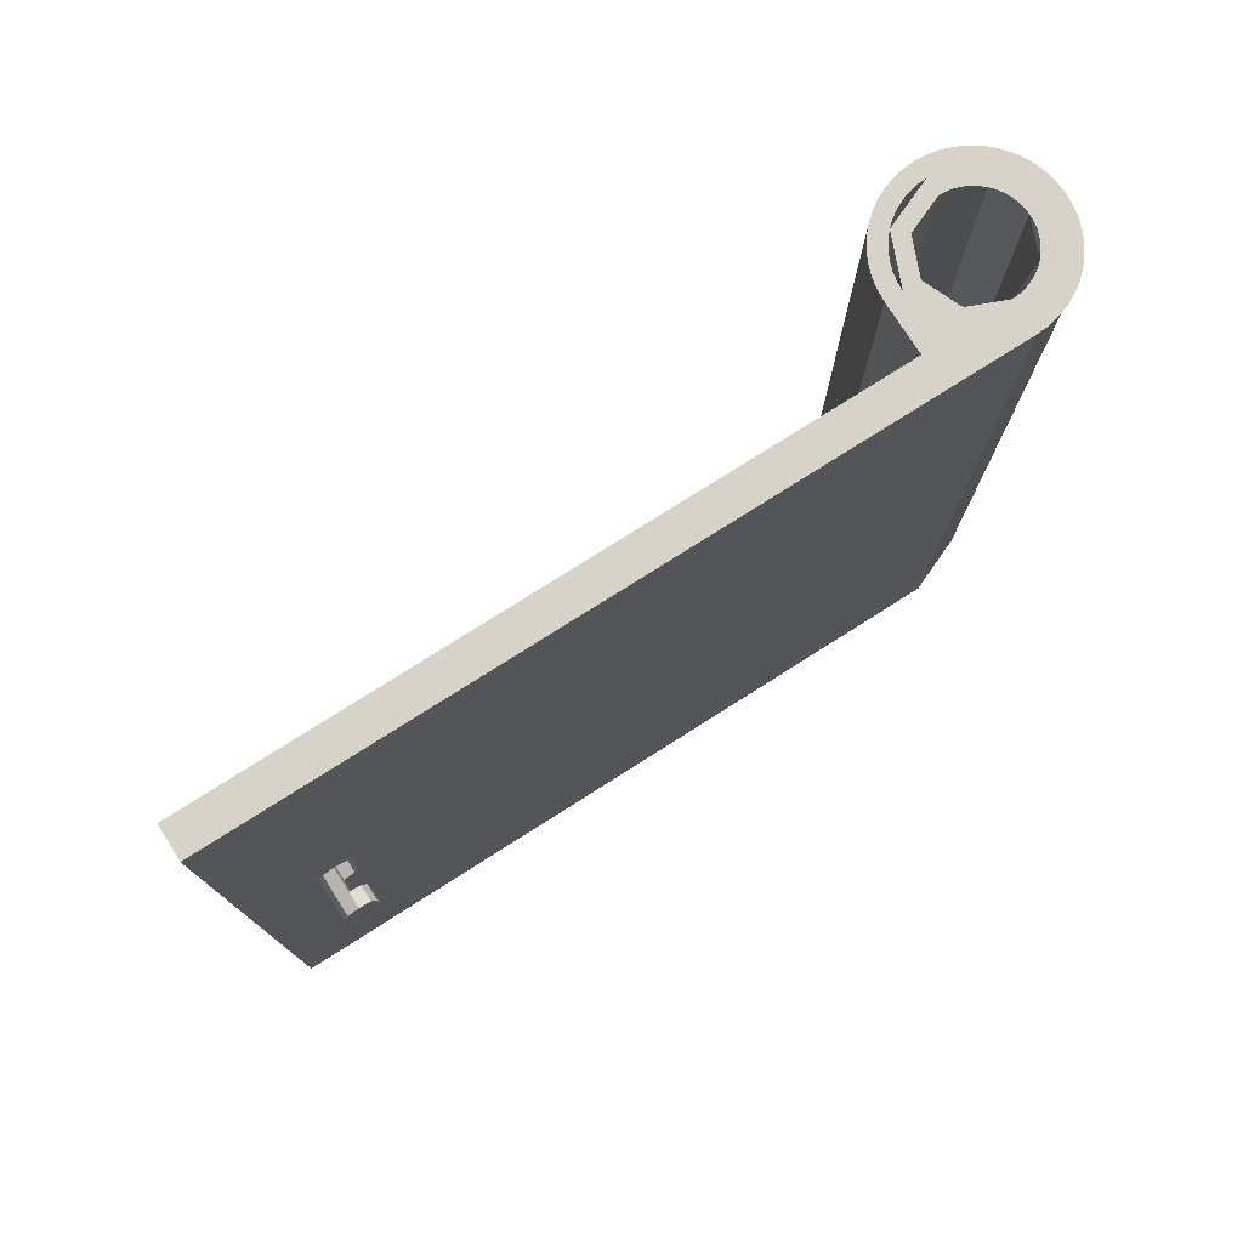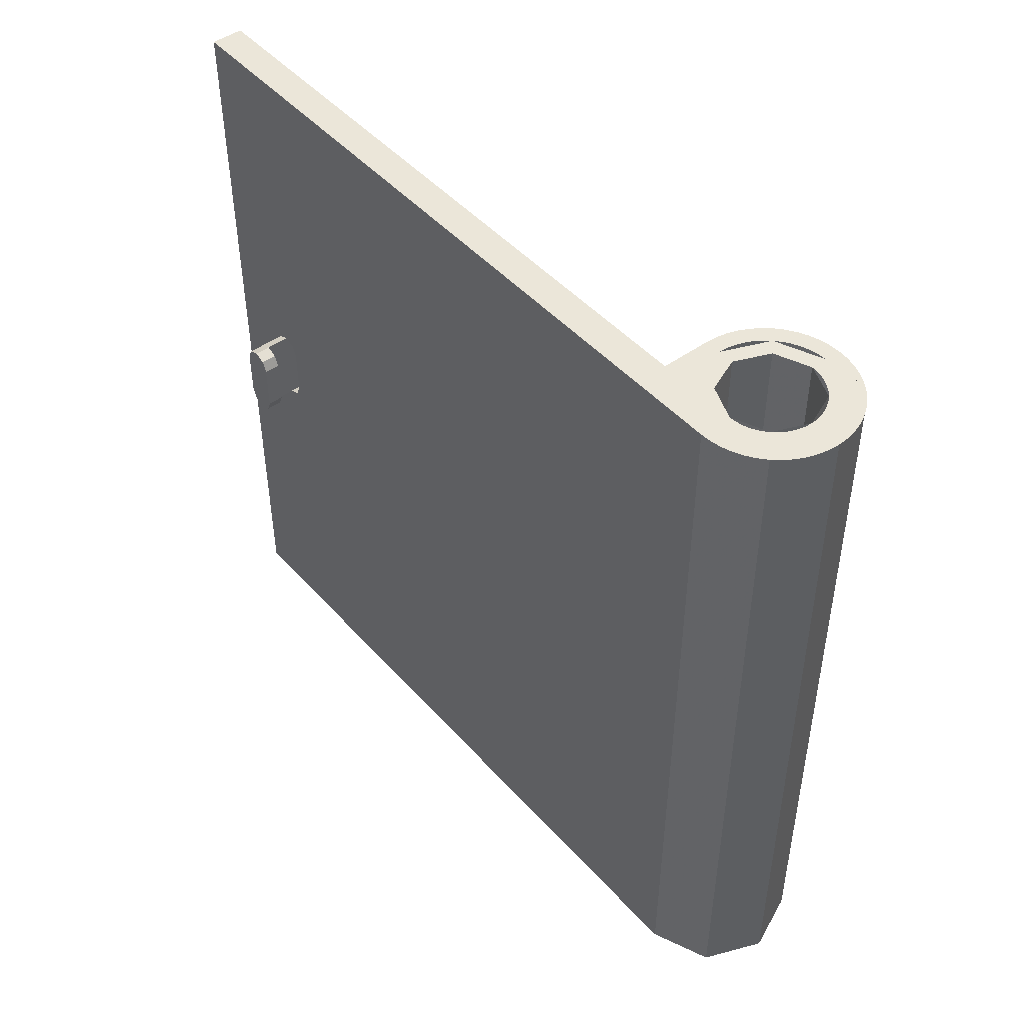
<metadata>
{"format":"obj","ext":"obj","renderer":"f3d","projection":"perspective","resolution":1024,"background":"white","views":[{"elev":76.8,"azim":57.6,"up":"+Y"},{"elev":47.0,"azim":140.8,"up":"+Y"}]}
</metadata>
<code>
v 0.2121 0 0.2121
v 0.3 0 0
v 0.3 -0.2 0
v 0.2121 -0.2 0.2121
v 0 0 0.3
v 0.2121 0 0.2121
v 0.2121 -0.2 0.2121
v 0 -0.2 0.3
v -0.2121 0 0.2121
v 0 0 0.3
v 0 -0.2 0.3
v -0.2121 -0.2 0.2121
v -0.3 0 0
v -0.2121 0 0.2121
v -0.2121 -0.2 0.2121
v -0.3 -0.2 0
v -0.2121 0 -0.2121
v -0.3 0 0
v -0.3 -0.2 0
v -0.2121 -0.2 -0.2121
v 0 0 -0.3
v -0.2121 0 -0.2121
v -0.2121 -0.2 -0.2121
v 0 -0.2 -0.3
v 0.2121 0 -0.2121
v 0 0 -0.3
v 0 -0.2 -0.3
v 0.2121 -0.2 -0.2121
v 0.3 0 0
v 0.2121 0 -0.2121
v 0.2121 -0.2 -0.2121
v 0.3 -0.2 0
v 0 -0.2 0
v 0.3 -0.2 0
v 0.2121 -0.2 0.2121
v 0 -0.2 0
v 0.2121 -0.2 0.2121
v 0 -0.2 0.3
v 0 -0.2 0
v 0 -0.2 0.3
v -0.2121 -0.2 0.2121
v 0 -0.2 0
v -0.2121 -0.2 0.2121
v -0.3 -0.2 0
v 0 -0.2 0
v -0.3 -0.2 0
v -0.2121 -0.2 -0.2121
v 0 -0.2 0
v -0.2121 -0.2 -0.2121
v 0 -0.2 -0.3
v 0 -0.2 0
v 0 -0.2 -0.3
v 0.2121 -0.2 -0.2121
v 0 -0.2 0
v 0.2121 -0.2 -0.2121
v 0.3 -0.2 0
v 0.5 4.8 0
v 0.5 2.65 3.9
v 0.5 2.65 4.1
v 0.5 4.8 4.5
v 0.5 4.8 4.5
v 0.5 2.65 4.1
v 0.5 2.15 4.1
v 0.5 0 4.5
v 0.5 0 4.5
v 0.5 2.15 4.1
v 0.5 2.15 3.9
v 0.5 0 0
v 0.5 0 0
v 0.5 2.15 3.9
v 0.5 2.65 3.9
v 0.5 4.8 0
v 0.3535 0 -0.3535
v 0.5 0 0
v 0.5 4.8 0
v 0.3535 4.8 -0.3535
v 0 0 -0.5
v 0.3535 0 -0.3535
v 0.3535 4.8 -0.3535
v 0 4.8 -0.5
v -0.4 4.8 0
v -0.2828 4.8 0.2828
v -0.2121 4.8 0.2121
v -0.3 4.8 0
v -0.2828 4.8 0.2828
v 0 4.8 0.4
v 0 4.8 0.3
v -0.2121 4.8 0.2121
v -0.5 4.8 0
v -0.4957 4.8 0.06525
v -0.3966 4.8 0.0522
v -0.4 4.8 0
v -0.4957 4.8 0.06525
v -0.4829 4.8 0.1294
v -0.3864 4.8 0.1035
v -0.3966 4.8 0.0522
v -0.4829 4.8 0.1294
v -0.462 4.8 0.1913
v -0.3696 4.8 0.1531
v -0.3864 4.8 0.1035
v -0.462 4.8 0.1913
v -0.433 4.8 0.25
v -0.3464 4.8 0.2
v -0.3696 4.8 0.1531
v -0.433 4.8 0.25
v -0.3967 4.8 0.3044
v -0.3174 4.8 0.2435
v -0.3464 4.8 0.2
v -0.3967 4.8 0.3044
v -0.3535 4.8 0.3535
v -0.2828 4.8 0.2828
v -0.3174 4.8 0.2435
v -0.3535 4.8 0.3535
v -0.3044 4.8 0.3967
v -0.2435 4.8 0.3174
v -0.2828 4.8 0.2828
v -0.3044 4.8 0.3967
v -0.25 4.8 0.433
v -0.2 4.8 0.3464
v -0.2435 4.8 0.3174
v -0.25 4.8 0.433
v -0.1913 4.8 0.462
v -0.1531 4.8 0.3696
v -0.2 4.8 0.3464
v -0.1913 4.8 0.462
v -0.1294 4.8 0.4829
v -0.1035 4.8 0.3864
v -0.1531 4.8 0.3696
v -0.1294 4.8 0.4829
v -0.06525 4.8 0.4957
v -0.0522 4.8 0.3966
v -0.1035 4.8 0.3864
v -0.06525 4.8 0.4957
v 0 4.8 0.5
v 0 4.8 0.4
v -0.0522 4.8 0.3966
v 0.4 4.8 0
v 0.3966 4.8 -0.0522
v 0.2974 4.8 -0.03915
v 0.3 4.8 0
v 0.3966 4.8 -0.0522
v 0.3864 4.8 -0.1035
v 0.2898 4.8 -0.07764
v 0.2974 4.8 -0.03915
v 0.3864 4.8 -0.1035
v 0.3696 4.8 -0.1531
v 0.2772 4.8 -0.1148
v 0.2898 4.8 -0.07764
v 0.3696 4.8 -0.1531
v 0.3464 4.8 -0.2
v 0.2598 4.8 -0.15
v 0.2772 4.8 -0.1148
v 0.3464 4.8 -0.2
v 0.3174 4.8 -0.2435
v 0.238 4.8 -0.1826
v 0.2598 4.8 -0.15
v 0.3174 4.8 -0.2435
v 0.2828 4.8 -0.2828
v 0.2121 4.8 -0.2121
v 0.238 4.8 -0.1826
v 0.2828 4.8 -0.2828
v 0.2435 4.8 -0.3174
v 0.1826 4.8 -0.238
v 0.2121 4.8 -0.2121
v 0.2435 4.8 -0.3174
v 0.2 4.8 -0.3464
v 0.15 4.8 -0.2598
v 0.1826 4.8 -0.238
v 0.2 4.8 -0.3464
v 0.1531 4.8 -0.3696
v 0.1148 4.8 -0.2772
v 0.15 4.8 -0.2598
v 0.1531 4.8 -0.3696
v 0.1035 4.8 -0.3864
v 0.07764 4.8 -0.2898
v 0.1148 4.8 -0.2772
v 0.1035 4.8 -0.3864
v 0.0522 4.8 -0.3966
v 0.03915 4.8 -0.2974
v 0.07764 4.8 -0.2898
v 0.0522 4.8 -0.3966
v 0 4.8 -0.4
v 0 4.8 -0.3
v 0.03915 4.8 -0.2974
v 0 4.8 -0.4
v -0.0522 4.8 -0.3966
v -0.03915 4.8 -0.2974
v 0 4.8 -0.3
v -0.0522 4.8 -0.3966
v -0.1035 4.8 -0.3864
v -0.07764 4.8 -0.2898
v -0.03915 4.8 -0.2974
v -0.1035 4.8 -0.3864
v -0.1531 4.8 -0.3696
v -0.1148 4.8 -0.2772
v -0.07764 4.8 -0.2898
v -0.1531 4.8 -0.3696
v -0.2 4.8 -0.3464
v -0.15 4.8 -0.2598
v -0.1148 4.8 -0.2772
v -0.2 4.8 -0.3464
v -0.2435 4.8 -0.3174
v -0.1826 4.8 -0.238
v -0.15 4.8 -0.2598
v -0.2435 4.8 -0.3174
v -0.2828 4.8 -0.2828
v -0.2121 4.8 -0.2121
v -0.1826 4.8 -0.238
v -0.2828 4.8 -0.2828
v -0.3174 4.8 -0.2435
v -0.238 4.8 -0.1826
v -0.2121 4.8 -0.2121
v -0.3174 4.8 -0.2435
v -0.3464 4.8 -0.2
v -0.2598 4.8 -0.15
v -0.238 4.8 -0.1826
v -0.3464 4.8 -0.2
v -0.3696 4.8 -0.1531
v -0.2772 4.8 -0.1148
v -0.2598 4.8 -0.15
v -0.3696 4.8 -0.1531
v -0.3864 4.8 -0.1035
v -0.2898 4.8 -0.07764
v -0.2772 4.8 -0.1148
v -0.3864 4.8 -0.1035
v -0.3966 4.8 -0.0522
v -0.2974 4.8 -0.03915
v -0.2898 4.8 -0.07764
v -0.3966 4.8 -0.0522
v -0.4 4.8 0
v -0.3 4.8 0
v -0.2974 4.8 -0.03915
v 0.5 4.8 0
v 0.4957 4.8 -0.06525
v 0.3966 4.8 -0.0522
v 0.4 4.8 0
v 0.4957 4.8 -0.06525
v 0.4829 4.8 -0.1294
v 0.3864 4.8 -0.1035
v 0.3966 4.8 -0.0522
v 0.4829 4.8 -0.1294
v 0.462 4.8 -0.1913
v 0.3696 4.8 -0.1531
v 0.3864 4.8 -0.1035
v 0.462 4.8 -0.1913
v 0.433 4.8 -0.25
v 0.3464 4.8 -0.2
v 0.3696 4.8 -0.1531
v 0.433 4.8 -0.25
v 0.3967 4.8 -0.3044
v 0.3174 4.8 -0.2435
v 0.3464 4.8 -0.2
v 0.3967 4.8 -0.3044
v 0.3535 4.8 -0.3535
v 0.2828 4.8 -0.2828
v 0.3174 4.8 -0.2435
v 0.3535 4.8 -0.3535
v 0.3044 4.8 -0.3967
v 0.2435 4.8 -0.3174
v 0.2828 4.8 -0.2828
v 0.3044 4.8 -0.3967
v 0.25 4.8 -0.433
v 0.2 4.8 -0.3464
v 0.2435 4.8 -0.3174
v 0.25 4.8 -0.433
v 0.1913 4.8 -0.462
v 0.1531 4.8 -0.3696
v 0.2 4.8 -0.3464
v 0.1913 4.8 -0.462
v 0.1294 4.8 -0.4829
v 0.1035 4.8 -0.3864
v 0.1531 4.8 -0.3696
v 0.1294 4.8 -0.4829
v 0.06525 4.8 -0.4957
v 0.0522 4.8 -0.3966
v 0.1035 4.8 -0.3864
v 0.06525 4.8 -0.4957
v 0 4.8 -0.5
v 0 4.8 -0.4
v 0.0522 4.8 -0.3966
v 0 4.8 -0.5
v -0.06525 4.8 -0.4957
v -0.0522 4.8 -0.3966
v 0 4.8 -0.4
v -0.06525 4.8 -0.4957
v -0.1294 4.8 -0.4829
v -0.1035 4.8 -0.3864
v -0.0522 4.8 -0.3966
v -0.1294 4.8 -0.4829
v -0.1913 4.8 -0.462
v -0.1531 4.8 -0.3696
v -0.1035 4.8 -0.3864
v -0.1913 4.8 -0.462
v -0.25 4.8 -0.433
v -0.2 4.8 -0.3464
v -0.1531 4.8 -0.3696
v -0.25 4.8 -0.433
v -0.3044 4.8 -0.3967
v -0.2435 4.8 -0.3174
v -0.2 4.8 -0.3464
v -0.3044 4.8 -0.3967
v -0.3535 4.8 -0.3535
v -0.2828 4.8 -0.2828
v -0.2435 4.8 -0.3174
v -0.3535 4.8 -0.3535
v -0.3967 4.8 -0.3044
v -0.3174 4.8 -0.2435
v -0.2828 4.8 -0.2828
v -0.3967 4.8 -0.3044
v -0.433 4.8 -0.25
v -0.3464 4.8 -0.2
v -0.3174 4.8 -0.2435
v -0.433 4.8 -0.25
v -0.462 4.8 -0.1913
v -0.3696 4.8 -0.1531
v -0.3464 4.8 -0.2
v -0.462 4.8 -0.1913
v -0.4829 4.8 -0.1294
v -0.3864 4.8 -0.1035
v -0.3696 4.8 -0.1531
v -0.4829 4.8 -0.1294
v -0.4957 4.8 -0.06525
v -0.3966 4.8 -0.0522
v -0.3864 4.8 -0.1035
v -0.4957 4.8 -0.06525
v -0.5 4.8 0
v -0.4 4.8 0
v -0.3966 4.8 -0.0522
v 0.3 4.8 0.3
v 0.2121 4.8 0.2121
v 0.3 4.8 0
v 0.3 4.8 0.3
v 0 4.8 0.3
v 0.2121 4.8 0.2121
v 0.3 4.8 0.5
v 0 4.8 0.5
v 0 4.8 0.3
v 0.3 4.8 0.3
v 0.5 4.8 4.5
v 0.3 4.8 4.5
v 0.3 4.8 0
v 0.5 4.8 0
v 0.2121 0.2 0.2121
v 0.3 0.2 0
v 0.3 4.8 0
v 0.2121 4.8 0.2121
v 0 0.2 0.3
v 0.2121 0.2 0.2121
v 0.2121 4.8 0.2121
v 0 4.8 0.3
v -0.2121 0.2 0.2121
v 0 0.2 0.3
v 0 4.8 0.3
v -0.2121 4.8 0.2121
v -0.3 0.2 0
v -0.2121 0.2 0.2121
v -0.2121 4.8 0.2121
v -0.3 4.8 0
v -0.2121 0.2 -0.2121
v -0.3 0.2 0
v -0.3 4.8 0
v -0.2121 4.8 -0.2121
v 0 0.2 -0.3
v -0.2121 0.2 -0.2121
v -0.2121 4.8 -0.2121
v 0 4.8 -0.3
v 0.2121 0.2 -0.2121
v 0 0.2 -0.3
v 0 4.8 -0.3
v 0.2121 4.8 -0.2121
v 0.3 0.2 0
v 0.2121 0.2 -0.2121
v 0.2121 4.8 -0.2121
v 0.3 4.8 0
v 0 0.2 0
v 0.3 0.2 0
v 0.2121 0.2 0.2121
v 0 0.2 0
v 0.2121 0.2 0.2121
v 0 0.2 0.3
v 0 0.2 0
v 0 0.2 0.3
v -0.2121 0.2 0.2121
v 0 0.2 0
v -0.2121 0.2 0.2121
v -0.3 0.2 0
v 0 0.2 0
v -0.3 0.2 0
v -0.2121 0.2 -0.2121
v 0 0.2 0
v -0.2121 0.2 -0.2121
v 0 0.2 -0.3
v 0 0.2 0
v 0 0.2 -0.3
v 0.2121 0.2 -0.2121
v 0 0.2 0
v 0.2121 0.2 -0.2121
v 0.3 0.2 0
v 0.3 2.65 4
v 0.3 2.65 3.9
v 0.3 4.8 0.5
v 0.3 4.8 4.5
v 0.3 2.15 4
v 0.3 2.65 4
v 0.3 4.8 4.5
v 0.3 0 4.5
v 0.3 2.15 3.9
v 0.3 2.15 4
v 0.3 0 4.5
v 0.3 0 0.5
v 0.3 2.65 3.9
v 0.3 2.15 3.9
v 0.3 0 0.5
v 0.3 4.8 0.5
v 0.5 0 4.5
v 0.3 0 4.5
v 0.3 4.8 4.5
v 0.5 4.8 4.5
v -0.3535 0 -0.3535
v 0 0 -0.5
v 0 4.8 -0.5
v -0.3535 4.8 -0.3535
v -0.5 0 0
v -0.3535 0 -0.3535
v -0.3535 4.8 -0.3535
v -0.5 4.8 0
v -0.3535 0 0.3535
v -0.5 0 0
v -0.5 4.8 0
v -0.3535 4.8 0.3535
v 0 0 0.5
v -0.3535 0 0.3535
v -0.3535 4.8 0.3535
v 0 4.8 0.5
v 0.3 0 0.5
v 0 0 0.5
v 0 4.8 0.5
v 0.3 4.8 0.5
v 0 0 0
v 0.5 0 0
v 0.3535 0 -0.3535
v 0 0 0
v 0.3535 0 -0.3535
v 0 0 -0.5
v 0 0 0
v 0 0 -0.5
v -0.3535 0 -0.3535
v 0 0 0
v -0.3535 0 -0.3535
v -0.5 0 0
v 0 0 0
v -0.5 0 0
v -0.3535 0 0.3535
v 0 0 0
v -0.3535 0 0.3535
v 0 0 0.5
v 0 0 0
v 0 0 0.5
v 0.5 0 0.5
v 0.5 0 0
v 0.3 0 0.5
v 0.3 0 4.5
v 0.5 0 4.5
v 0.5 0 0.5
v 0.75 2.55 4.1
v 0.75 2.25 4.1
v 0.5 2.25 4.1
v 0.5 2.55 4.1
v 0.3 2.15 4
v 0.65 2.15 4
v 0.65 2.65 4
v 0.3 2.65 4
v 0.65 2.25 3.9
v 0.75 2.25 3.9
v 0.75 2.55 3.9
v 0.65 2.55 3.9
v 0.5 2.55 3.9
v 0.5 2.25 3.9
v 0.3 2.25 3.9
v 0.3 2.55 3.9
v 0.65 2.25 4
v 0.65 2.25 3.9
v 0.65 2.55 3.9
v 0.65 2.55 4
v 0.75 2.55 3.9
v 0.75 2.25 3.9
v 0.75 2.25 4.1
v 0.75 2.55 4.1
v 0.3 2.15 3.9
v 0.3 2.179 3.929
v 0.3 2.15 4
v 0.3 2.15 3.9
v 0.3 2.25 3.9
v 0.3 2.179 3.929
v 0.3 2.65 3.9
v 0.3 2.621 3.929
v 0.3 2.65 4
v 0.3 2.65 3.9
v 0.3 2.55 3.9
v 0.3 2.621 3.929
v 0.5 2.15 4.1
v 0.5 2.179 4.071
v 0.5 2.25 4.1
v 0.5 2.15 4.1
v 0.5 2.15 4
v 0.5 2.179 4.071
v 0.5 2.15 3.9
v 0.5 2.179 3.929
v 0.5 2.15 4
v 0.5 2.15 3.9
v 0.5 2.25 3.9
v 0.5 2.179 3.929
v 0.5 2.65 4.1
v 0.5 2.621 4.071
v 0.5 2.55 4.1
v 0.5 2.65 4.1
v 0.5 2.65 4
v 0.5 2.621 4.071
v 0.5 2.65 3.9
v 0.5 2.621 3.929
v 0.5 2.65 4
v 0.5 2.65 3.9
v 0.5 2.55 3.9
v 0.5 2.621 3.929
v 0.65 2.25 4
v 0.65 2.15 4
v 0.65 2.179 3.929
v 0.65 2.25 4
v 0.65 2.179 3.929
v 0.65 2.25 3.9
v 0.65 2.55 4
v 0.65 2.65 4
v 0.65 2.621 3.929
v 0.65 2.55 4
v 0.65 2.621 3.929
v 0.65 2.55 3.9
v 0.75 2.25 4
v 0.75 2.25 4.1
v 0.75 2.179 4.071
v 0.75 2.25 4
v 0.75 2.179 4.071
v 0.75 2.15 4
v 0.75 2.25 4
v 0.75 2.15 4
v 0.75 2.179 3.929
v 0.75 2.25 4
v 0.75 2.179 3.929
v 0.75 2.25 3.9
v 0.75 2.55 4
v 0.75 2.55 4.1
v 0.75 2.621 4.071
v 0.75 2.55 4
v 0.75 2.621 4.071
v 0.75 2.65 4
v 0.75 2.55 4
v 0.75 2.65 4
v 0.75 2.621 3.929
v 0.75 2.55 4
v 0.75 2.621 3.929
v 0.75 2.55 3.9
v 0.5 2.179 4.071
v 0.5 2.15 4
v 0.75 2.15 4
v 0.75 2.179 4.071
v 0.5 2.25 4.1
v 0.5 2.179 4.071
v 0.75 2.179 4.071
v 0.75 2.25 4.1
v 0.5 2.621 4.071
v 0.5 2.65 4
v 0.75 2.65 4
v 0.75 2.621 4.071
v 0.5 2.55 4.1
v 0.5 2.621 4.071
v 0.75 2.621 4.071
v 0.75 2.55 4.1
v 0.3 2.179 3.929
v 0.3 2.15 4
v 0.5 2.15 4
v 0.5 2.179 3.929
v 0.3 2.25 3.9
v 0.3 2.179 3.929
v 0.5 2.179 3.929
v 0.5 2.25 3.9
v 0.3 2.621 3.929
v 0.3 2.65 4
v 0.5 2.65 4
v 0.5 2.621 3.929
v 0.3 2.55 3.9
v 0.3 2.621 3.929
v 0.5 2.621 3.929
v 0.5 2.55 3.9
v 0.65 2.179 3.929
v 0.65 2.15 4
v 0.75 2.15 4
v 0.75 2.179 3.929
v 0.65 2.25 3.9
v 0.65 2.179 3.929
v 0.75 2.179 3.929
v 0.75 2.25 3.9
v 0.65 2.621 3.929
v 0.65 2.65 4
v 0.75 2.65 4
v 0.75 2.621 3.929
v 0.65 2.55 3.9
v 0.65 2.621 3.929
v 0.75 2.621 3.929
v 0.75 2.55 3.9
g mesh1846815
f 1 3 2
f 3 1 4
f 5 7 6
f 7 5 8
f 9 11 10
f 11 9 12
f 13 15 14
f 15 13 16
f 17 19 18
f 19 17 20
f 21 23 22
f 23 21 24
f 25 27 26
f 27 25 28
f 29 31 30
f 31 29 32
g mesh1846817
f 33 34 35
f 36 37 38
f 39 40 41
f 42 43 44
f 45 46 47
f 48 49 50
f 51 52 53
f 54 55 56
f 57 59 58
f 59 57 60
f 61 63 62
f 63 61 64
f 65 67 66
f 67 65 68
f 69 71 70
f 71 69 72
g mesh1846820
f 73 75 74
f 75 73 76
f 77 79 78
f 79 77 80
g mesh1846835
f 81 82 83
f 83 84 81
f 85 86 87
f 87 88 85
g mesh1846837
f 89 90 91
f 91 92 89
f 93 94 95
f 95 96 93
f 97 98 99
f 99 100 97
f 101 102 103
f 103 104 101
f 105 106 107
f 107 108 105
f 109 110 111
f 111 112 109
f 113 114 115
f 115 116 113
f 117 118 119
f 119 120 117
f 121 122 123
f 123 124 121
f 125 126 127
f 127 128 125
f 129 130 131
f 131 132 129
f 133 134 135
f 135 136 133
g mesh1846839
f 137 138 139
f 139 140 137
f 141 142 143
f 143 144 141
f 145 146 147
f 147 148 145
f 149 150 151
f 151 152 149
f 153 154 155
f 155 156 153
f 157 158 159
f 159 160 157
f 161 162 163
f 163 164 161
f 165 166 167
f 167 168 165
f 169 170 171
f 171 172 169
f 173 174 175
f 175 176 173
f 177 178 179
f 179 180 177
f 181 182 183
f 183 184 181
f 185 186 187
f 187 188 185
f 189 190 191
f 191 192 189
f 193 194 195
f 195 196 193
f 197 198 199
f 199 200 197
f 201 202 203
f 203 204 201
f 205 206 207
f 207 208 205
f 209 210 211
f 211 212 209
f 213 214 215
f 215 216 213
f 217 218 219
f 219 220 217
f 221 222 223
f 223 224 221
f 225 226 227
f 227 228 225
f 229 230 231
f 231 232 229
g mesh1846841
f 233 234 235
f 235 236 233
f 237 238 239
f 239 240 237
f 241 242 243
f 243 244 241
f 245 246 247
f 247 248 245
f 249 250 251
f 251 252 249
f 253 254 255
f 255 256 253
f 257 258 259
f 259 260 257
f 261 262 263
f 263 264 261
f 265 266 267
f 267 268 265
f 269 270 271
f 271 272 269
f 273 274 275
f 275 276 273
f 277 278 279
f 279 280 277
f 281 282 283
f 283 284 281
f 285 286 287
f 287 288 285
f 289 290 291
f 291 292 289
f 293 294 295
f 295 296 293
f 297 298 299
f 299 300 297
f 301 302 303
f 303 304 301
f 305 306 307
f 307 308 305
f 309 310 311
f 311 312 309
f 313 314 315
f 315 316 313
f 317 318 319
f 319 320 317
f 321 322 323
f 323 324 321
f 325 326 327
f 327 328 325
g mesh1846844
f 329 331 330
f 332 334 333
f 335 337 336
f 337 335 338
f 339 341 340
f 341 339 342
g mesh1846846
f 343 345 344
f 345 343 346
f 347 349 348
f 349 347 350
f 351 353 352
f 353 351 354
f 355 357 356
f 357 355 358
f 359 361 360
f 361 359 362
f 363 365 364
f 365 363 366
f 367 369 368
f 369 367 370
f 371 373 372
f 373 371 374
g mesh1846848
f 375 377 376
f 378 380 379
f 381 383 382
f 384 386 385
f 387 389 388
f 390 392 391
f 393 395 394
f 396 398 397
f 399 401 400
f 401 399 402
f 403 405 404
f 405 403 406
f 407 409 408
f 409 407 410
f 411 413 412
f 413 411 414
f 415 417 416
f 417 415 418
g mesh1846850
f 419 421 420
f 421 419 422
f 423 425 424
f 425 423 426
f 427 429 428
f 429 427 430
f 431 433 432
f 433 431 434
g mesh1846852
f 435 437 436
f 437 435 438
g mesh1846854
f 439 441 440
f 442 444 443
f 445 447 446
f 448 450 449
f 451 453 452
f 454 456 455
f 457 459 458
f 459 457 460
f 461 463 462
f 463 461 464
f 465 467 466
f 467 465 468
f 469 471 470
f 471 469 472
f 473 475 474
f 475 473 476
f 477 479 478
f 479 477 480
f 481 483 482
f 483 481 484
f 485 487 486
f 487 485 488
g mesh1846857
f 489 491 490
f 492 494 493
g mesh1846859
f 495 496 497
f 498 499 500
g mesh1846861
f 501 502 503
f 504 505 506
f 507 508 509
f 510 511 512
g mesh1846863
f 513 515 514
f 516 518 517
f 519 521 520
f 522 524 523
g mesh1846865
f 525 527 526
f 528 530 529
g mesh1846867
f 531 532 533
f 534 535 536
g mesh1846869
f 537 538 539
f 540 541 542
f 543 544 545
f 546 547 548
g mesh1846871
f 549 551 550
f 552 554 553
f 555 557 556
f 558 560 559
g mesh1846873
f 561 562 563
f 563 564 561
f 565 566 567
f 567 568 565
g mesh1846875
f 569 571 570
f 571 569 572
f 573 575 574
f 575 573 576
g mesh1846877
f 577 578 579
f 579 580 577
f 581 582 583
f 583 584 581
g mesh1846879
f 585 587 586
f 587 585 588
f 589 591 590
f 591 589 592
g mesh1846881
f 593 595 594
f 595 593 596
f 597 599 598
f 599 597 600
g mesh1846883
f 601 602 603
f 603 604 601
f 605 606 607
f 607 608 605

</code>
